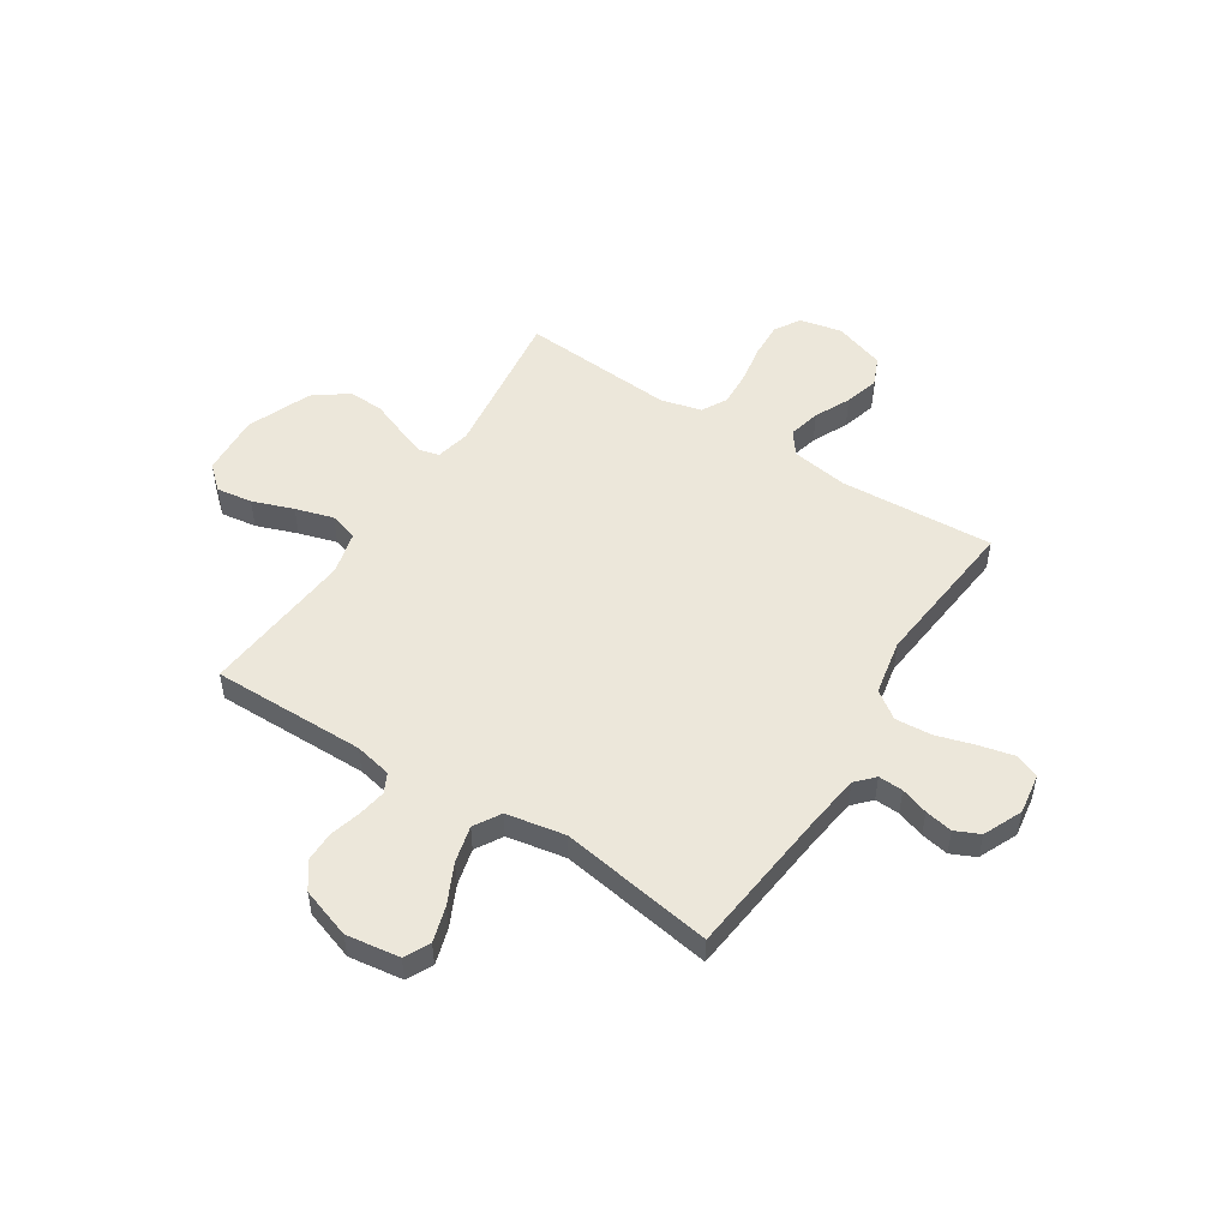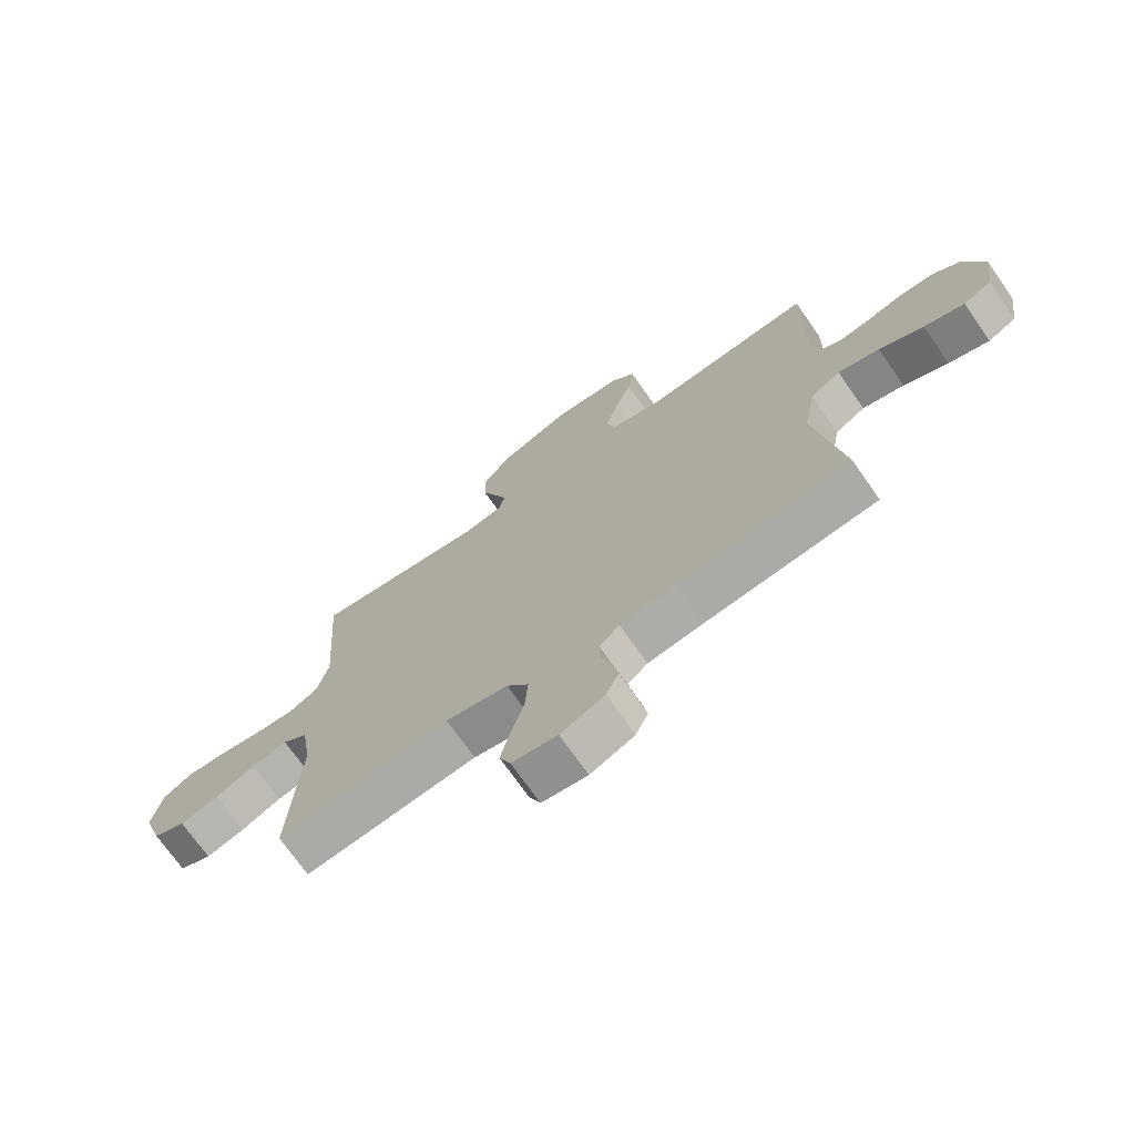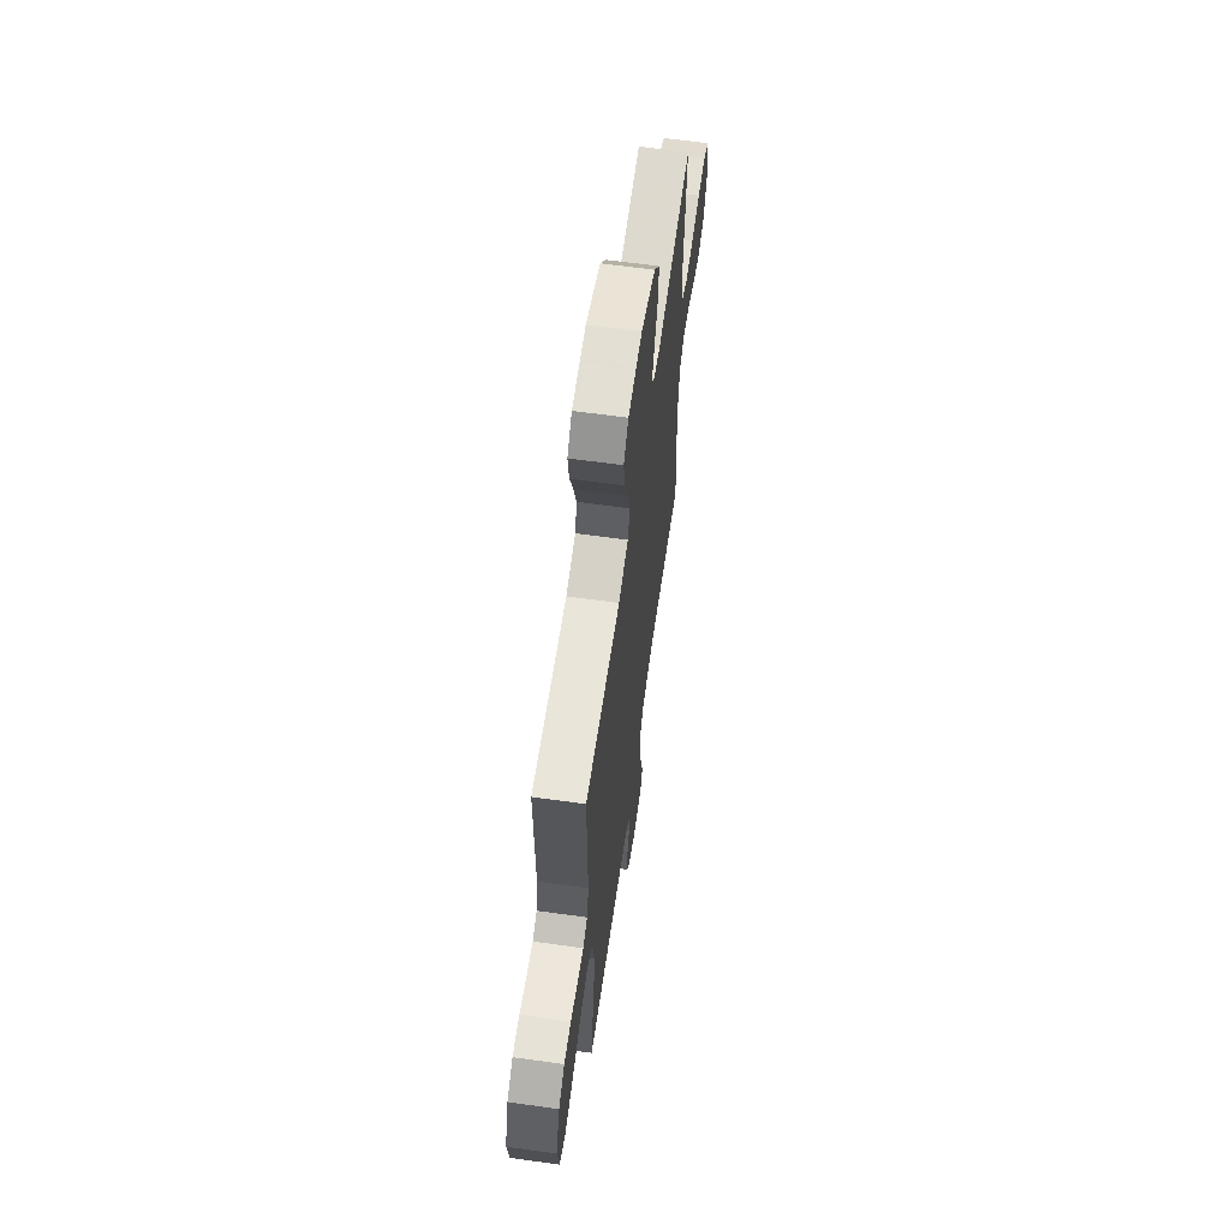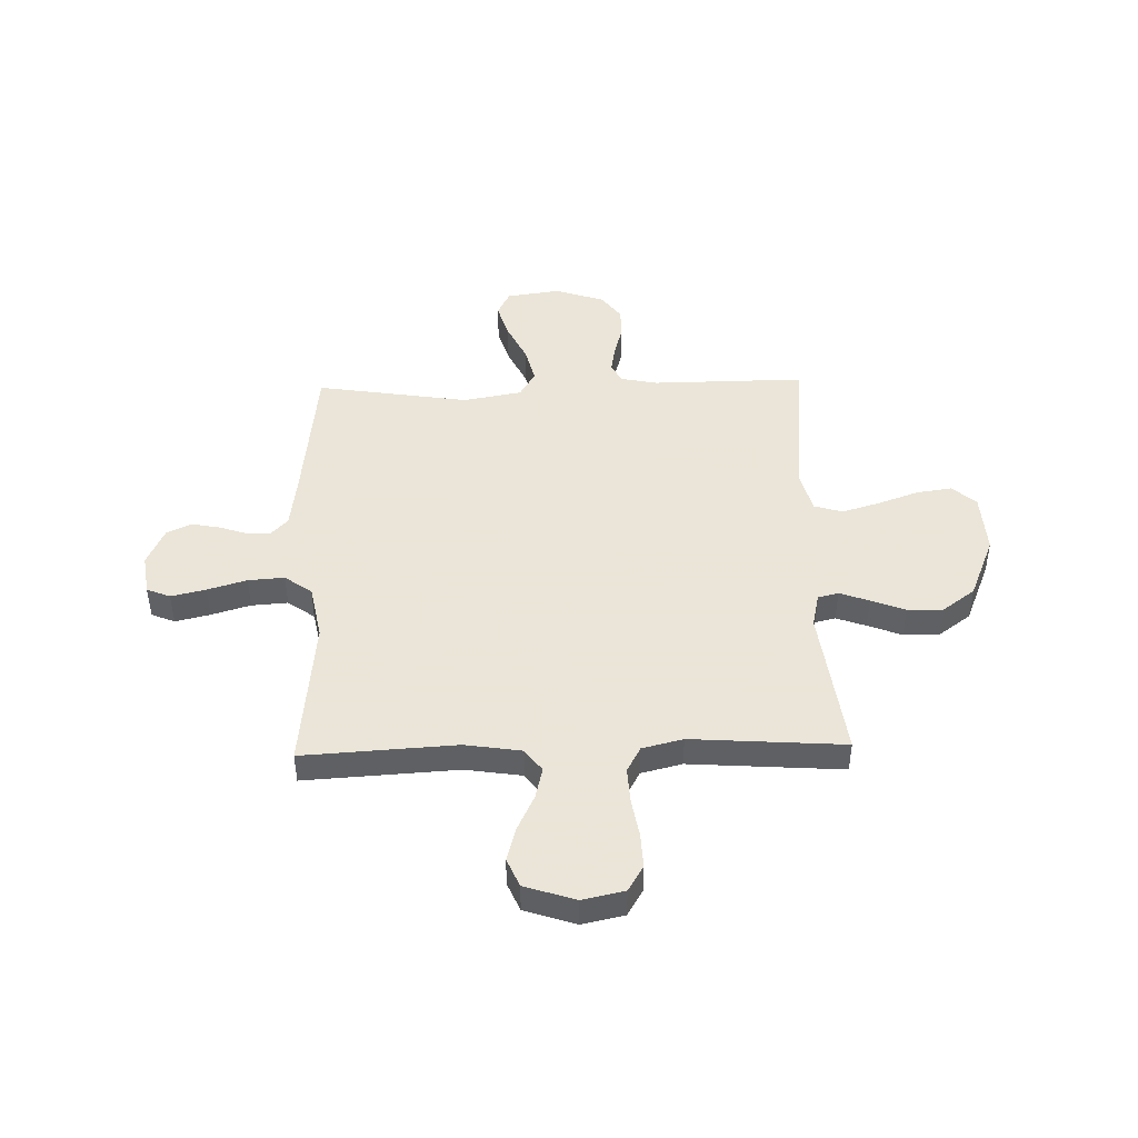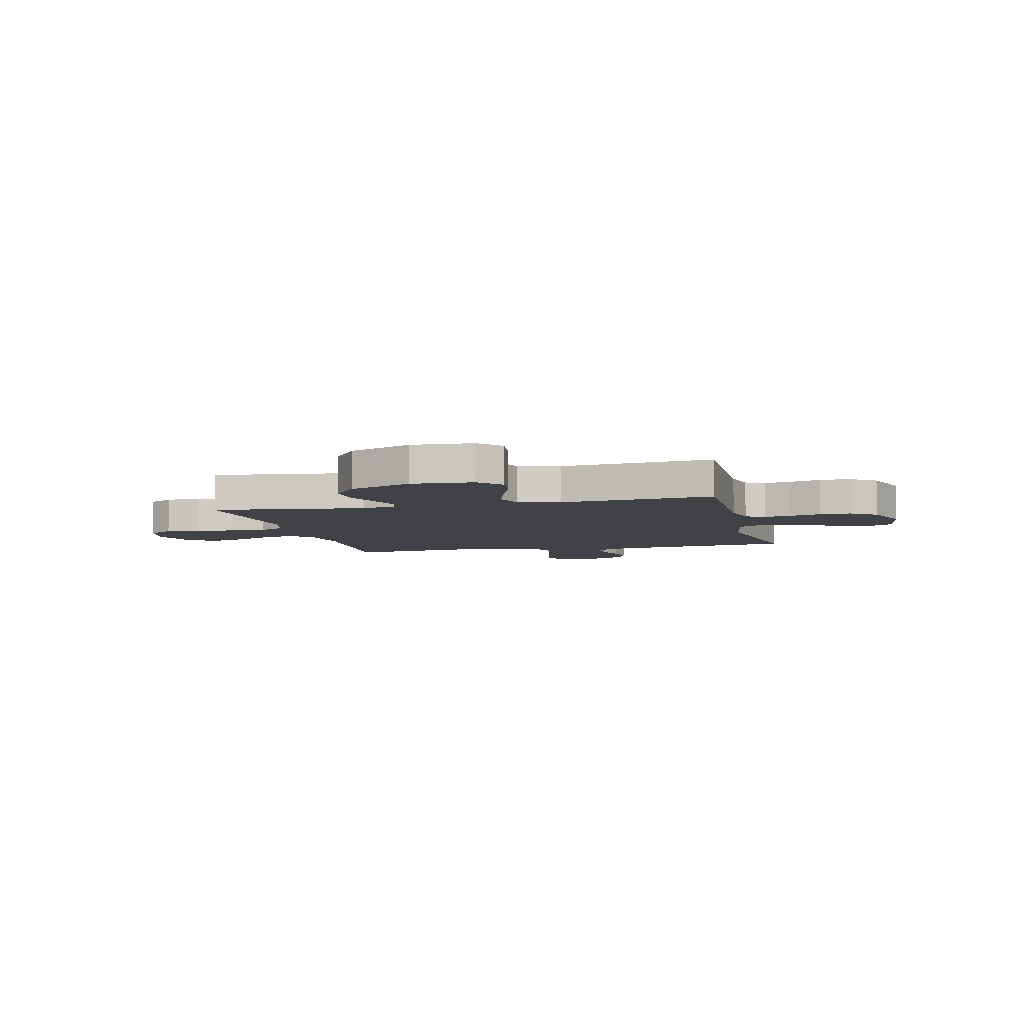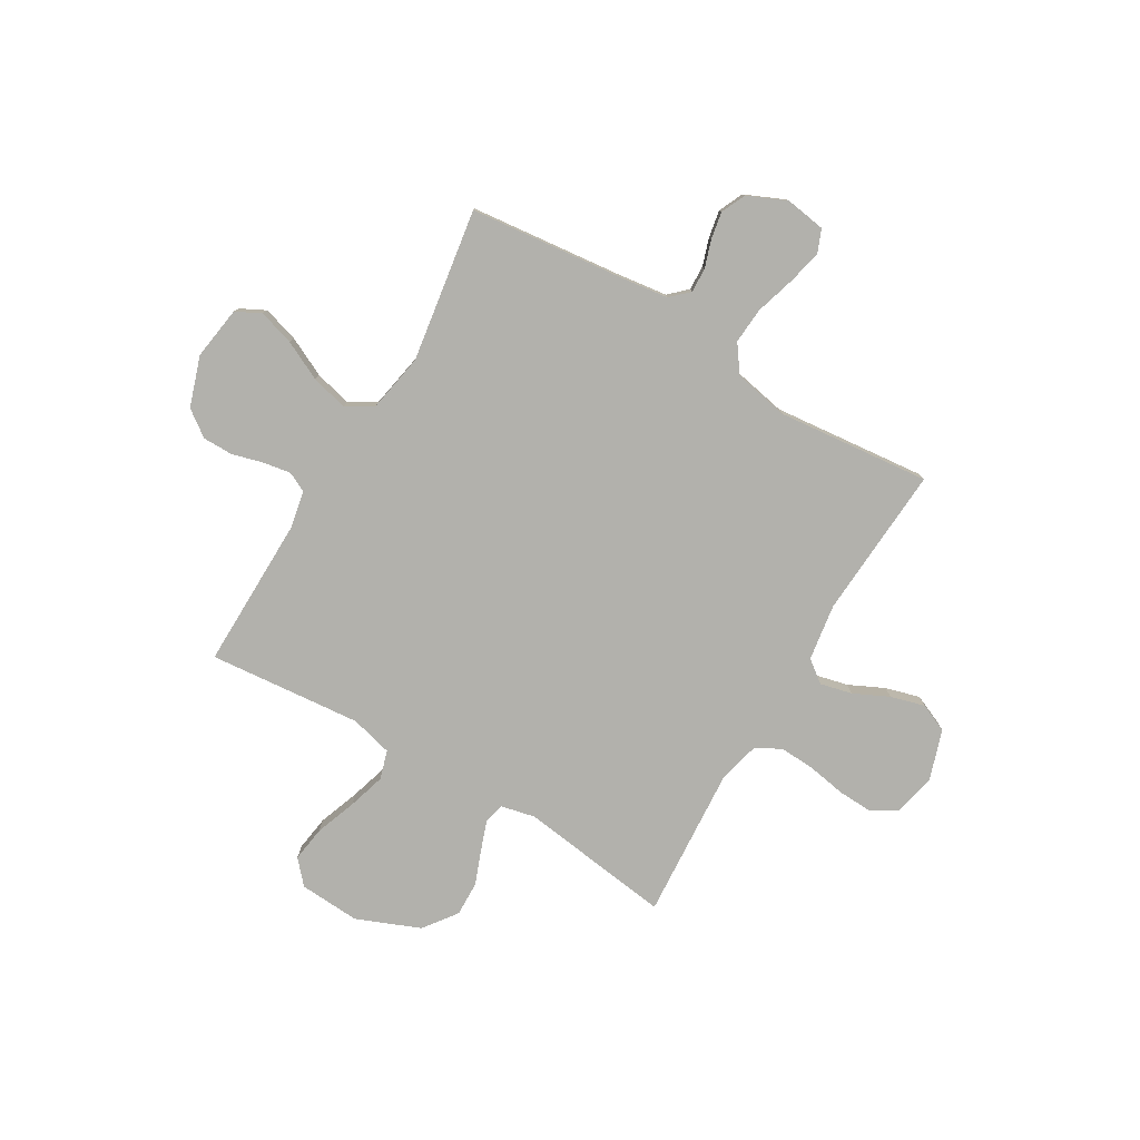
<metadata>
{"format":"obj","ext":"obj","renderer":"f3d","projection":"perspective","resolution":1024,"background":"white","views":[{"elev":51.3,"azim":122.7,"up":"+Y"},{"elev":-72.0,"azim":35.0,"up":"+Z"},{"elev":63.7,"azim":98.0,"up":"+Z"},{"elev":45.5,"azim":-91.5,"up":"+Y"},{"elev":-6.1,"azim":13.6,"up":"+Y"},{"elev":-78.9,"azim":149.3,"up":"+Y"}]}
</metadata>
<code>
v 0.5 0.07 -0.5
v 0.2 0.07 -0.533
v 0.103 0.07 -0.546
v 0.068 0.07 -0.579
v 0.07 0.07 -0.627
v 0.088 0.07 -0.681
v 0.098 0.07 -0.735
v 0.076 0.07 -0.783
v 0 0.07 -0.817
v -0.079 0.07 -0.805
v -0.098 0.07 -0.759
v -0.082 0.07 -0.691
v -0.059 0.07 -0.614
v -0.054 0.07 -0.543
v -0.092 0.07 -0.49
v -0.2 0.07 -0.469
v -0.5 0.07 -0.5
v -0.482 0.07 -0.2
v -0.499 0.07 -0.089
v -0.543 0.07 -0.056
v -0.605 0.07 -0.071
v -0.674 0.07 -0.104
v -0.741 0.07 -0.123
v -0.797 0.07 -0.099
v -0.83 0.07 0
v -0.812 0.07 0.083
v -0.762 0.07 0.113
v -0.694 0.07 0.11
v -0.619 0.07 0.097
v -0.549 0.07 0.093
v -0.499 0.07 0.12
v -0.479 0.07 0.2
v -0.5 0.07 0.5
v -0.2 0.07 0.461
v -0.133 0.07 0.476
v -0.123 0.07 0.516
v -0.144 0.07 0.574
v -0.17 0.07 0.641
v -0.172 0.07 0.71
v -0.124 0.07 0.775
v 0 0.07 0.826
v 0.12 0.07 0.819
v 0.161 0.07 0.773
v 0.151 0.07 0.703
v 0.122 0.07 0.623
v 0.1 0.07 0.549
v 0.117 0.07 0.493
v 0.2 0.07 0.472
v 0.5 0.07 0.5
v 0.497 0.07 0.2
v 0.512 0.07 0.128
v 0.55 0.07 0.109
v 0.604 0.07 0.118
v 0.665 0.07 0.135
v 0.725 0.07 0.135
v 0.776 0.07 0.098
v 0.809 0.07 0
v 0.794 0.07 -0.105
v 0.745 0.07 -0.13
v 0.675 0.07 -0.109
v 0.598 0.07 -0.072
v 0.526 0.07 -0.054
v 0.474 0.07 -0.085
v 0.453 0.07 -0.2
v 0.5 0 -0.5
v 0.2 0 -0.533
v 0.103 0 -0.546
v 0.068 0 -0.579
v 0.07 0 -0.627
v 0.088 0 -0.681
v 0.098 0 -0.735
v 0.076 0 -0.783
v 0 0 -0.817
v -0.079 0 -0.805
v -0.098 0 -0.759
v -0.082 0 -0.691
v -0.059 0 -0.614
v -0.054 0 -0.543
v -0.092 0 -0.49
v -0.2 0 -0.469
v -0.5 0 -0.5
v -0.482 0 -0.2
v -0.499 0 -0.089
v -0.543 0 -0.056
v -0.605 0 -0.071
v -0.674 0 -0.104
v -0.741 0 -0.123
v -0.797 0 -0.099
v -0.83 0 0
v -0.812 0 0.083
v -0.762 0 0.113
v -0.694 0 0.11
v -0.619 0 0.097
v -0.549 0 0.093
v -0.499 0 0.12
v -0.479 0 0.2
v -0.5 0 0.5
v -0.2 0 0.461
v -0.133 0 0.476
v -0.123 0 0.516
v -0.144 0 0.574
v -0.17 0 0.641
v -0.172 0 0.71
v -0.124 0 0.775
v 0 0 0.826
v 0.12 0 0.819
v 0.161 0 0.773
v 0.151 0 0.703
v 0.122 0 0.623
v 0.1 0 0.549
v 0.117 0 0.493
v 0.2 0 0.472
v 0.5 0 0.5
v 0.497 0 0.2
v 0.512 0 0.128
v 0.55 0 0.109
v 0.604 0 0.118
v 0.665 0 0.135
v 0.725 0 0.135
v 0.776 0 0.098
v 0.809 0 0
v 0.794 0 -0.105
v 0.745 0 -0.13
v 0.675 0 -0.109
v 0.598 0 -0.072
v 0.526 0 -0.054
v 0.474 0 -0.085
v 0.453 0 -0.2
f 59 60 61
f 58 59 61
f 57 58 61
f 56 57 61
f 55 56 61
f 54 55 61
f 53 54 61
f 52 53 61 62
f 51 52 62 63
f 48 49 50
f 51 63 64
f 50 51 64
f 48 50 64
f 47 48 64
f 43 44 45
f 42 43 45
f 41 42 45
f 40 41 45
f 39 40 45
f 38 39 45
f 37 38 45
f 36 37 45 46
f 35 36 46 47
f 32 33 34
f 64 1 2
f 47 64 2
f 35 47 2
f 34 35 2
f 32 34 2
f 31 32 2
f 27 28 29
f 26 27 29
f 25 26 29
f 24 25 29
f 23 24 29
f 22 23 29
f 21 22 29
f 20 21 29 30
f 16 17 18
f 15 16 18 19
f 11 12 13
f 10 11 13
f 9 10 13
f 8 9 13
f 7 8 13
f 6 7 13
f 5 6 13
f 4 5 13 14
f 3 4 14 15
f 30 31 2
f 20 30 2
f 19 20 2
f 2 3 15 19
f 125 124 123
f 125 123 122
f 125 122 121
f 125 121 120
f 125 120 119
f 125 119 118
f 125 118 117
f 126 125 117 116
f 127 126 116 115
f 114 113 112
f 128 127 115
f 128 115 114
f 128 114 112
f 128 112 111
f 109 108 107
f 109 107 106
f 109 106 105
f 109 105 104
f 109 104 103
f 109 103 102
f 109 102 101
f 110 109 101 100
f 111 110 100 99
f 98 97 96
f 66 65 128
f 66 128 111
f 66 111 99
f 66 99 98
f 66 98 96
f 66 96 95
f 93 92 91
f 93 91 90
f 93 90 89
f 93 89 88
f 93 88 87
f 93 87 86
f 93 86 85
f 94 93 85 84
f 82 81 80
f 83 82 80 79
f 77 76 75
f 77 75 74
f 77 74 73
f 77 73 72
f 77 72 71
f 77 71 70
f 77 70 69
f 78 77 69 68
f 79 78 68 67
f 66 95 94
f 66 94 84
f 66 84 83
f 83 79 67 66
f 1 65 66 2
f 2 66 67 3
f 3 67 68 4
f 4 68 69 5
f 5 69 70 6
f 6 70 71 7
f 7 71 72 8
f 8 72 73 9
f 9 73 74 10
f 10 74 75 11
f 11 75 76 12
f 12 76 77 13
f 13 77 78 14
f 14 78 79 15
f 15 79 80 16
f 16 80 81 17
f 17 81 82 18
f 18 82 83 19
f 19 83 84 20
f 20 84 85 21
f 21 85 86 22
f 22 86 87 23
f 23 87 88 24
f 24 88 89 25
f 25 89 90 26
f 26 90 91 27
f 27 91 92 28
f 28 92 93 29
f 29 93 94 30
f 30 94 95 31
f 31 95 96 32
f 32 96 97 33
f 33 97 98 34
f 34 98 99 35
f 35 99 100 36
f 36 100 101 37
f 37 101 102 38
f 38 102 103 39
f 39 103 104 40
f 40 104 105 41
f 41 105 106 42
f 42 106 107 43
f 43 107 108 44
f 44 108 109 45
f 45 109 110 46
f 46 110 111 47
f 47 111 112 48
f 48 112 113 49
f 49 113 114 50
f 50 114 115 51
f 51 115 116 52
f 52 116 117 53
f 53 117 118 54
f 54 118 119 55
f 55 119 120 56
f 56 120 121 57
f 57 121 122 58
f 58 122 123 59
f 59 123 124 60
f 60 124 125 61
f 61 125 126 62
f 62 126 127 63
f 63 127 128 64
f 64 128 65 1

</code>
